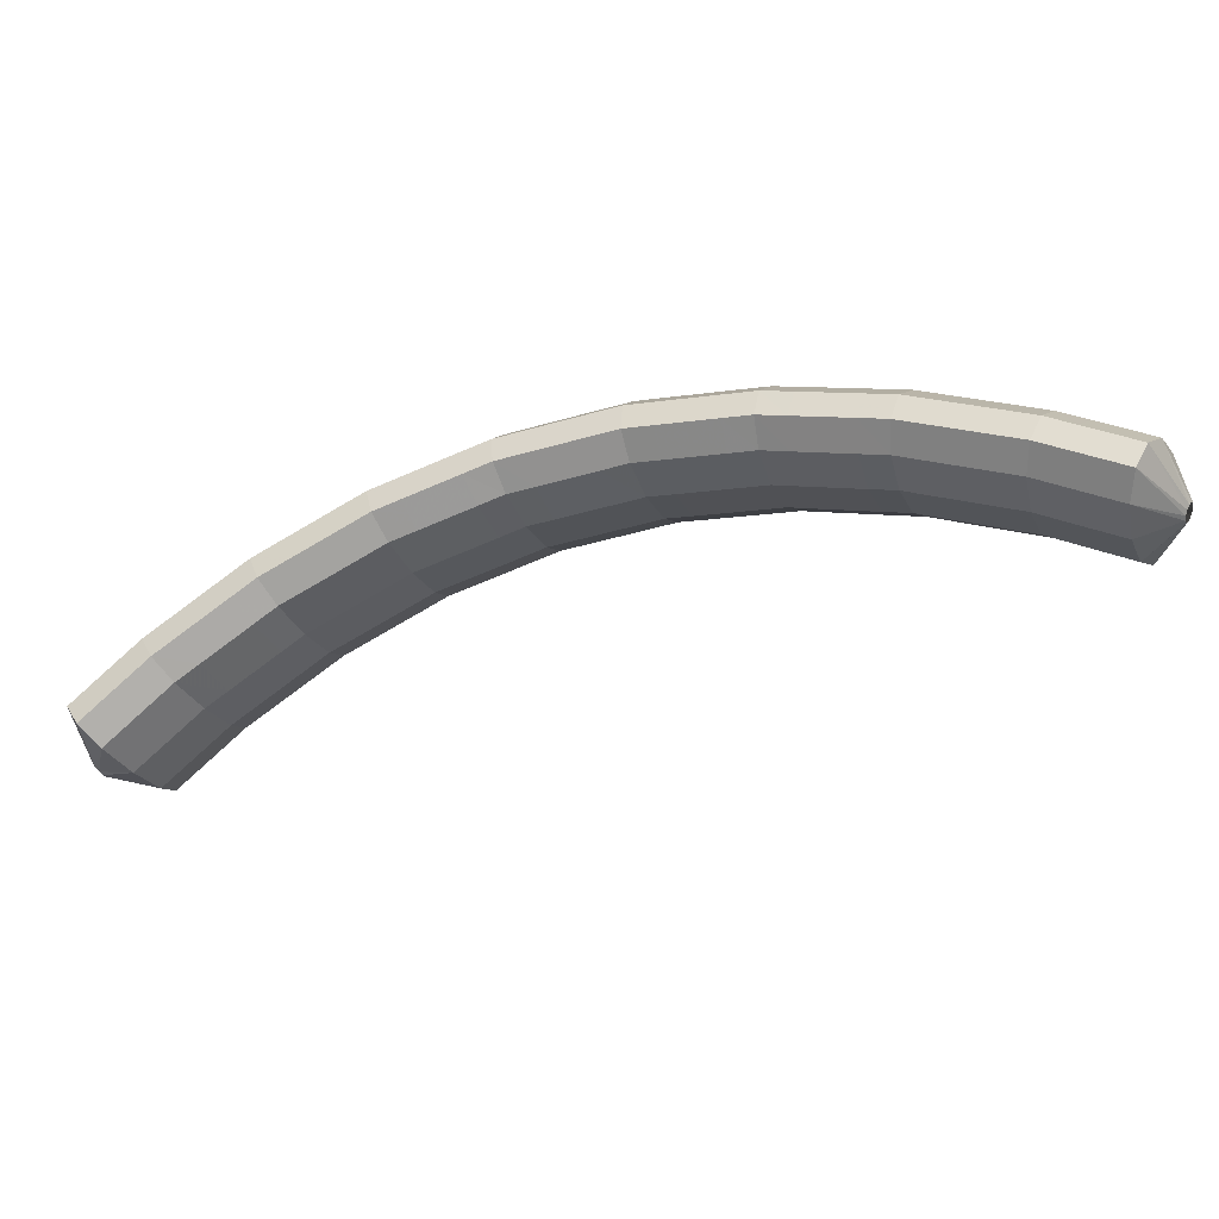
<metadata>
{"format":"obj","ext":"obj","renderer":"f3d","projection":"perspective","resolution":1024,"background":"white","views":[{"elev":-65.5,"azim":-120.9,"up":"+Z"}]}
</metadata>
<code>
g tube1
v 163.5 165.7 115.9
v 163.4 165.8 115.7
v 163.3 165.8 115.4
v 163.3 165.6 115.2
v 163.4 165.4 115.1
v 163.5 165.1 115.2
v 163.6 164.9 115.3
v 163.7 164.9 115.6
v 163.7 165 115.9
v 163.7 165.2 116
v 163.6 165.5 116.1
v 163.5 165.7 115.9
v 161.9 166.6 117.8
v 160.8 168 115.7
v 160.1 168.4 113.7
v 160 167.7 112.5
v 160.6 166.1 112.3
v 161.6 164 113.4
v 162.7 162.3 115.3
v 163.7 161.3 117.4
v 164.1 161.5 119
v 163.8 162.7 119.8
v 163 164.6 119.3
v 161.9 166.6 117.8
v 160.4 166.1 118.2
v 159.3 167.5 116.1
v 158.6 167.9 114.1
v 158.5 167.2 112.9
v 159.1 165.5 112.8
v 160.1 163.5 113.8
v 161.2 161.7 115.7
v 162.2 160.8 117.8
v 162.6 161 119.5
v 162.4 162.2 120.2
v 161.5 164.1 119.7
v 160.4 166.1 118.2
v 158.9 165.6 118.6
v 157.8 167 116.5
v 157.1 167.4 114.6
v 157.1 166.6 113.3
v 157.6 165 113.2
v 158.6 163 114.2
v 159.8 161.2 116.1
v 160.7 160.3 118.2
v 161.1 160.4 119.9
v 160.9 161.7 120.6
v 160.1 163.6 120.1
v 158.9 165.6 118.6
v 157.3 165 119.1
v 156.2 166.4 117
v 155.6 166.8 115
v 155.6 166.1 113.7
v 156.2 164.5 113.6
v 157.2 162.5 114.6
v 158.4 160.7 116.5
v 159.3 159.8 118.6
v 159.6 159.9 120.3
v 159.3 161.1 121
v 158.5 163 120.6
v 157.3 165 119.1
v 155.7 164.3 119.4
v 154.7 165.7 117.3
v 154.1 166.2 115.3
v 154.1 165.5 114
v 154.8 163.9 113.9
v 155.9 161.9 114.9
v 157 160.1 116.7
v 157.9 159.2 118.9
v 158.2 159.3 120.6
v 157.8 160.5 121.3
v 156.9 162.3 120.9
v 155.7 164.3 119.4
v 154.2 163.6 119.7
v 153.2 165.1 117.6
v 152.6 165.5 115.6
v 152.7 164.8 114.3
v 153.3 163.2 114.1
v 154.4 161.2 115.2
v 155.6 159.5 117
v 156.4 158.5 119.2
v 156.7 158.6 120.9
v 156.3 159.8 121.6
v 155.4 161.7 121.2
v 154.2 163.6 119.7
v 152.8 163 119.9
v 151.7 164.4 117.9
v 151.1 164.9 115.9
v 151.2 164.2 114.6
v 151.9 162.6 114.4
v 153 160.6 115.5
v 154.1 158.8 117.3
v 155 157.8 119.4
v 155.2 158 121.2
v 154.9 159.2 121.9
v 153.9 161 121.5
v 152.8 163 119.9
v 151.1 162.3 120.3
v 150.1 163.7 118.2
v 149.6 164.2 116.2
v 149.7 163.5 114.9
v 150.5 162 114.7
v 151.6 160 115.7
v 152.8 158.2 117.6
v 153.6 157.2 119.7
v 153.8 157.3 121.4
v 153.3 158.5 122.2
v 152.3 160.3 121.8
v 151.1 162.3 120.3
v 149.6 161.4 120.4
v 148.6 162.8 118.3
v 148.1 163.4 116.3
v 148.3 162.8 115
v 149.2 161.2 114.8
v 150.3 159.3 115.8
v 151.5 157.5 117.7
v 152.2 156.5 119.8
v 152.4 156.5 121.6
v 151.8 157.6 122.3
v 150.8 159.5 121.9
v 149.6 161.4 120.4
v 148.2 160.6 120.5
v 147.2 162.1 118.4
v 146.7 162.6 116.4
v 146.9 162 115.1
v 147.7 160.4 115
v 148.9 158.5 116
v 150.1 156.7 117.8
v 150.8 155.7 120
v 151 155.8 121.7
v 150.4 156.9 122.5
v 149.4 158.7 122
v 148.2 160.6 120.5
v 146.7 159.8 120.7
v 145.7 161.3 118.6
v 145.3 161.8 116.6
v 145.5 161.2 115.3
v 146.3 159.7 115.1
v 147.5 157.7 116.1
v 148.6 155.9 118
v 149.4 154.9 120.1
v 149.5 155 121.8
v 149 156.1 122.6
v 147.9 157.9 122.2
v 146.7 159.8 120.7
v 145.1 158.9 120.8
v 144.2 160.4 118.7
v 143.8 160.9 116.7
v 144.1 160.4 115.4
v 145 158.9 115.2
v 146.2 157 116.2
v 147.4 155.2 118.1
v 148.1 154.2 120.2
v 148.1 154.2 121.9
v 147.5 155.2 122.7
v 146.4 157 122.3
v 145.1 158.9 120.8
v 143.7 157.9 120.7
v 142.7 159.4 118.7
v 142.4 160 116.6
v 142.8 159.5 115.3
v 143.8 158.1 115.1
v 145 156.2 116.1
v 146.2 154.4 118
v 146.8 153.3 120.2
v 146.8 153.3 121.9
v 146.1 154.3 122.7
v 144.9 156 122.2
v 143.7 157.9 120.7
v 142.3 157 120.7
v 141.4 158.4 118.6
v 141 159 116.6
v 141.4 158.5 115.3
v 142.4 157.1 115.1
v 143.7 155.2 116.1
v 144.8 153.5 118
v 145.5 152.4 120.1
v 145.5 152.3 121.8
v 144.7 153.3 122.6
v 143.6 155.1 122.2
v 142.3 157 120.7
v 141 156 120.6
v 140 157.5 118.5
v 139.7 158.1 116.5
v 140.1 157.6 115.2
v 141.1 156.2 115
v 142.3 154.3 116
v 143.5 152.5 117.9
v 144.2 151.5 120.1
v 144.1 151.4 121.8
v 143.4 152.4 122.6
v 142.2 154.1 122.1
v 141 156 120.6
v 139.5 155 120.6
v 138.5 156.5 118.5
v 138.3 157.1 116.5
v 138.8 156.7 115.2
v 139.8 155.3 115
v 141.2 153.5 116
v 142.3 151.7 117.9
v 142.9 150.6 120
v 142.8 150.5 121.7
v 142 151.4 122.5
v 140.8 153.1 122.1
v 139.5 155 120.6
v 138.1 153.8 120.3
v 137.2 155.3 118.2
v 137 156 116.2
v 137.6 155.7 114.9
v 138.7 154.4 114.8
v 140.1 152.5 115.8
v 141.2 150.8 117.6
v 141.8 149.6 119.8
v 141.6 149.5 121.5
v 140.7 150.3 122.2
v 139.4 151.9 121.8
v 138.1 153.8 120.3
v 136.9 152.7 120.1
v 136 154.3 118
v 135.8 155 116
v 136.3 154.6 114.7
v 137.5 153.3 114.5
v 138.9 151.5 115.5
v 140 149.7 117.4
v 140.6 148.6 119.5
v 140.4 148.4 121.2
v 139.5 149.3 122
v 138.2 150.9 121.6
v 136.9 152.7 120.1
v 135.6 151.7 119.8
v 134.7 153.2 117.7
v 134.6 153.9 115.7
v 135.1 153.5 114.4
v 136.3 152.3 114.3
v 137.6 150.4 115.3
v 138.8 148.7 117.2
v 139.4 147.5 119.3
v 139.2 147.3 121
v 138.3 148.2 121.8
v 137 149.8 121.3
v 135.6 151.7 119.8
v 134.3 150.5 119.5
v 133.4 152 117.5
v 133.3 152.8 115.5
v 133.9 152.5 114.2
v 135.1 151.3 114.1
v 136.5 149.5 115.1
v 137.7 147.7 116.9
v 138.2 146.5 119.1
v 138 146.3 120.8
v 137 147.1 121.5
v 135.6 148.7 121
v 134.3 150.5 119.5
v 133.1 149.2 119.1
v 132.2 150.8 117
v 132.1 151.6 115
v 132.9 151.4 113.8
v 134.1 150.2 113.7
v 135.6 148.5 114.7
v 136.7 146.7 116.6
v 137.2 145.5 118.7
v 136.9 145.2 120.3
v 135.9 145.9 121.1
v 134.4 147.4 120.6
v 133.1 149.2 119.1
v 132 148.1 118.6
v 131.1 149.6 116.6
v 131.1 150.4 114.6
v 131.8 150.2 113.3
v 133.1 149.1 113.2
v 134.5 147.3 114.3
v 135.7 145.6 116.1
v 136.2 144.3 118.2
v 135.8 144 119.9
v 134.8 144.7 120.6
v 133.4 146.2 120.1
v 132 148.1 118.6
v 130.9 146.9 118.2
v 130.1 148.5 116.1
v 130 149.3 114.2
v 130.7 149.1 112.9
v 132 147.9 112.8
v 133.4 146.2 113.8
v 134.6 144.4 115.7
v 135.1 143.2 117.8
v 134.7 142.9 119.5
v 133.7 143.6 120.2
v 132.3 145.1 119.7
v 130.9 146.9 118.2
v 129.7 145.6 117.7
v 128.9 147.2 115.7
v 128.9 148.1 113.7
v 129.6 147.9 112.5
v 131 146.8 112.4
v 132.5 145.1 113.5
v 133.6 143.4 115.3
v 134.1 142.1 117.4
v 133.7 141.7 119.1
v 132.6 142.4 119.8
v 131.1 143.8 119.3
v 129.7 145.6 117.7
v 128.7 144.3 117.1
v 127.9 145.9 115
v 127.9 146.8 113.1
v 128.7 146.7 111.9
v 130.1 145.7 111.9
v 131.7 144.1 112.9
v 132.8 142.3 114.8
v 133.2 141 116.9
v 132.8 140.5 118.5
v 131.6 141.1 119.1
v 130.1 142.5 118.6
v 128.7 144.3 117.1
v 127.8 143.1 116.5
v 127 144.7 114.4
v 127 145.6 112.5
v 127.8 145.5 111.3
v 129.2 144.5 111.3
v 130.7 142.8 112.3
v 131.9 141.1 114.2
v 132.3 139.8 116.3
v 131.9 139.3 117.9
v 130.7 139.9 118.6
v 129.2 141.3 118
v 127.8 143.1 116.5
v 126.9 141.8 115.9
v 126.1 143.4 113.9
v 126.1 144.4 111.9
v 126.9 144.3 110.8
v 128.3 143.3 110.7
v 129.8 141.6 111.8
v 131 139.8 113.6
v 131.4 138.5 115.7
v 130.9 138.1 117.3
v 129.8 138.7 118
v 128.3 140.1 117.4
v 126.9 141.8 115.9
v 125.9 140.5 115.3
v 125.1 142.1 113.2
v 125.1 143.1 111.3
v 126 143.1 110.2
v 127.4 142.1 110.1
v 129 140.5 111.2
v 130.1 138.7 113.1
v 130.5 137.4 115.2
v 130 136.9 116.7
v 128.8 137.4 117.4
v 127.3 138.7 116.8
v 125.9 140.5 115.3
v 125 139.1 114.5
v 124.2 140.8 112.5
v 124.3 141.8 110.6
v 125.2 141.9 109.5
v 126.7 141 109.5
v 128.3 139.4 110.6
v 129.4 137.6 112.4
v 129.8 136.2 114.5
v 129.3 135.7 116
v 128 136.1 116.6
v 126.4 137.4 116
v 125 139.1 114.5
v 124.3 137.9 113.8
v 123.5 139.5 111.7
v 123.5 140.5 109.9
v 124.5 140.6 108.8
v 126 139.7 108.8
v 127.5 138.1 109.9
v 128.7 136.3 111.7
v 129 135 113.8
v 128.5 134.4 115.3
v 127.3 134.8 115.9
v 125.7 136.1 115.3
v 124.3 137.9 113.8
v 123.5 136.6 113.1
v 122.7 138.3 111
v 122.8 139.3 109.2
v 123.7 139.3 108
v 125.2 138.4 108
v 126.8 136.9 109.1
v 127.9 135.1 111
v 128.3 133.7 113
v 127.8 133.1 114.6
v 126.5 133.6 115.2
v 124.9 134.9 114.6
v 123.5 136.6 113.1
v 122.7 135.3 112.3
v 121.9 136.9 110.3
v 122 138 108.4
v 123 138.1 107.3
v 124.5 137.3 107.4
v 126.1 135.7 108.5
v 127.2 133.9 110.4
v 127.6 132.5 112.4
v 127 131.9 113.9
v 125.7 132.3 114.4
v 124.1 133.5 113.8
v 122.7 135.3 112.3
v 122 133.9 111.4
v 121.2 135.6 109.4
v 121.3 136.7 107.6
v 122.3 136.9 106.5
v 123.9 136.1 106.6
v 125.5 134.5 107.7
v 126.6 132.8 109.6
v 127 131.3 111.6
v 126.4 130.6 113.1
v 125.1 131 113.6
v 123.4 132.2 113
v 122 133.9 111.4
v 121.4 132.6 110.6
v 120.6 134.3 108.6
v 120.7 135.4 106.8
v 121.7 135.6 105.7
v 123.3 134.8 105.8
v 124.8 133.3 106.9
v 126 131.5 108.8
v 126.3 130 110.8
v 125.8 129.4 112.3
v 124.4 129.7 112.8
v 122.8 130.9 112.2
v 121.4 132.6 110.6
v 120.7 131.3 109.8
v 120 133 107.8
v 120.1 134.1 105.9
v 121.1 134.3 104.9
v 122.6 133.5 105
v 124.2 132 106.1
v 125.4 130.2 108
v 125.7 128.8 110
v 125.1 128.1 111.5
v 123.8 128.4 112
v 122.2 129.6 111.3
v 120.7 131.3 109.8
v 121.8 130 107.8
v 121.7 130.1 107.6
v 121.8 130.2 107.4
v 122 130.3 107.2
v 122.3 130.2 107.1
v 122.5 130 107.2
v 122.6 129.8 107.4
v 122.6 129.7 107.6
v 122.4 129.6 107.8
v 122.2 129.7 108
v 121.9 129.8 108
v 121.8 130 107.8
f 1 2 14
f 14 13 1
f 2 3 15
f 15 14 2
f 3 4 16
f 16 15 3
f 4 5 17
f 17 16 4
f 5 6 18
f 18 17 5
f 6 7 19
f 19 18 6
f 7 8 20
f 20 19 7
f 8 9 21
f 21 20 8
f 9 10 22
f 22 21 9
f 10 11 23
f 23 22 10
f 11 12 24
f 24 23 11
f 13 14 26
f 26 25 13
f 14 15 27
f 27 26 14
f 15 16 28
f 28 27 15
f 16 17 29
f 29 28 16
f 17 18 30
f 30 29 17
f 18 19 31
f 31 30 18
f 19 20 32
f 32 31 19
f 20 21 33
f 33 32 20
f 21 22 34
f 34 33 21
f 22 23 35
f 35 34 22
f 23 24 36
f 36 35 23
f 25 26 38
f 38 37 25
f 26 27 39
f 39 38 26
f 27 28 40
f 40 39 27
f 28 29 41
f 41 40 28
f 29 30 42
f 42 41 29
f 30 31 43
f 43 42 30
f 31 32 44
f 44 43 31
f 32 33 45
f 45 44 32
f 33 34 46
f 46 45 33
f 34 35 47
f 47 46 34
f 35 36 48
f 48 47 35
f 37 38 50
f 50 49 37
f 38 39 51
f 51 50 38
f 39 40 52
f 52 51 39
f 40 41 53
f 53 52 40
f 41 42 54
f 54 53 41
f 42 43 55
f 55 54 42
f 43 44 56
f 56 55 43
f 44 45 57
f 57 56 44
f 45 46 58
f 58 57 45
f 46 47 59
f 59 58 46
f 47 48 60
f 60 59 47
f 49 50 62
f 62 61 49
f 50 51 63
f 63 62 50
f 51 52 64
f 64 63 51
f 52 53 65
f 65 64 52
f 53 54 66
f 66 65 53
f 54 55 67
f 67 66 54
f 55 56 68
f 68 67 55
f 56 57 69
f 69 68 56
f 57 58 70
f 70 69 57
f 58 59 71
f 71 70 58
f 59 60 72
f 72 71 59
f 61 62 74
f 74 73 61
f 62 63 75
f 75 74 62
f 63 64 76
f 76 75 63
f 64 65 77
f 77 76 64
f 65 66 78
f 78 77 65
f 66 67 79
f 79 78 66
f 67 68 80
f 80 79 67
f 68 69 81
f 81 80 68
f 69 70 82
f 82 81 69
f 70 71 83
f 83 82 70
f 71 72 84
f 84 83 71
f 73 74 86
f 86 85 73
f 74 75 87
f 87 86 74
f 75 76 88
f 88 87 75
f 76 77 89
f 89 88 76
f 77 78 90
f 90 89 77
f 78 79 91
f 91 90 78
f 79 80 92
f 92 91 79
f 80 81 93
f 93 92 80
f 81 82 94
f 94 93 81
f 82 83 95
f 95 94 82
f 83 84 96
f 96 95 83
f 85 86 98
f 98 97 85
f 86 87 99
f 99 98 86
f 87 88 100
f 100 99 87
f 88 89 101
f 101 100 88
f 89 90 102
f 102 101 89
f 90 91 103
f 103 102 90
f 91 92 104
f 104 103 91
f 92 93 105
f 105 104 92
f 93 94 106
f 106 105 93
f 94 95 107
f 107 106 94
f 95 96 108
f 108 107 95
f 97 98 110
f 110 109 97
f 98 99 111
f 111 110 98
f 99 100 112
f 112 111 99
f 100 101 113
f 113 112 100
f 101 102 114
f 114 113 101
f 102 103 115
f 115 114 102
f 103 104 116
f 116 115 103
f 104 105 117
f 117 116 104
f 105 106 118
f 118 117 105
f 106 107 119
f 119 118 106
f 107 108 120
f 120 119 107
f 109 110 122
f 122 121 109
f 110 111 123
f 123 122 110
f 111 112 124
f 124 123 111
f 112 113 125
f 125 124 112
f 113 114 126
f 126 125 113
f 114 115 127
f 127 126 114
f 115 116 128
f 128 127 115
f 116 117 129
f 129 128 116
f 117 118 130
f 130 129 117
f 118 119 131
f 131 130 118
f 119 120 132
f 132 131 119
f 121 122 134
f 134 133 121
f 122 123 135
f 135 134 122
f 123 124 136
f 136 135 123
f 124 125 137
f 137 136 124
f 125 126 138
f 138 137 125
f 126 127 139
f 139 138 126
f 127 128 140
f 140 139 127
f 128 129 141
f 141 140 128
f 129 130 142
f 142 141 129
f 130 131 143
f 143 142 130
f 131 132 144
f 144 143 131
f 133 134 146
f 146 145 133
f 134 135 147
f 147 146 134
f 135 136 148
f 148 147 135
f 136 137 149
f 149 148 136
f 137 138 150
f 150 149 137
f 138 139 151
f 151 150 138
f 139 140 152
f 152 151 139
f 140 141 153
f 153 152 140
f 141 142 154
f 154 153 141
f 142 143 155
f 155 154 142
f 143 144 156
f 156 155 143
f 145 146 158
f 158 157 145
f 146 147 159
f 159 158 146
f 147 148 160
f 160 159 147
f 148 149 161
f 161 160 148
f 149 150 162
f 162 161 149
f 150 151 163
f 163 162 150
f 151 152 164
f 164 163 151
f 152 153 165
f 165 164 152
f 153 154 166
f 166 165 153
f 154 155 167
f 167 166 154
f 155 156 168
f 168 167 155
f 157 158 170
f 170 169 157
f 158 159 171
f 171 170 158
f 159 160 172
f 172 171 159
f 160 161 173
f 173 172 160
f 161 162 174
f 174 173 161
f 162 163 175
f 175 174 162
f 163 164 176
f 176 175 163
f 164 165 177
f 177 176 164
f 165 166 178
f 178 177 165
f 166 167 179
f 179 178 166
f 167 168 180
f 180 179 167
f 169 170 182
f 182 181 169
f 170 171 183
f 183 182 170
f 171 172 184
f 184 183 171
f 172 173 185
f 185 184 172
f 173 174 186
f 186 185 173
f 174 175 187
f 187 186 174
f 175 176 188
f 188 187 175
f 176 177 189
f 189 188 176
f 177 178 190
f 190 189 177
f 178 179 191
f 191 190 178
f 179 180 192
f 192 191 179
f 181 182 194
f 194 193 181
f 182 183 195
f 195 194 182
f 183 184 196
f 196 195 183
f 184 185 197
f 197 196 184
f 185 186 198
f 198 197 185
f 186 187 199
f 199 198 186
f 187 188 200
f 200 199 187
f 188 189 201
f 201 200 188
f 189 190 202
f 202 201 189
f 190 191 203
f 203 202 190
f 191 192 204
f 204 203 191
f 193 194 206
f 206 205 193
f 194 195 207
f 207 206 194
f 195 196 208
f 208 207 195
f 196 197 209
f 209 208 196
f 197 198 210
f 210 209 197
f 198 199 211
f 211 210 198
f 199 200 212
f 212 211 199
f 200 201 213
f 213 212 200
f 201 202 214
f 214 213 201
f 202 203 215
f 215 214 202
f 203 204 216
f 216 215 203
f 205 206 218
f 218 217 205
f 206 207 219
f 219 218 206
f 207 208 220
f 220 219 207
f 208 209 221
f 221 220 208
f 209 210 222
f 222 221 209
f 210 211 223
f 223 222 210
f 211 212 224
f 224 223 211
f 212 213 225
f 225 224 212
f 213 214 226
f 226 225 213
f 214 215 227
f 227 226 214
f 215 216 228
f 228 227 215
f 217 218 230
f 230 229 217
f 218 219 231
f 231 230 218
f 219 220 232
f 232 231 219
f 220 221 233
f 233 232 220
f 221 222 234
f 234 233 221
f 222 223 235
f 235 234 222
f 223 224 236
f 236 235 223
f 224 225 237
f 237 236 224
f 225 226 238
f 238 237 225
f 226 227 239
f 239 238 226
f 227 228 240
f 240 239 227
f 229 230 242
f 242 241 229
f 230 231 243
f 243 242 230
f 231 232 244
f 244 243 231
f 232 233 245
f 245 244 232
f 233 234 246
f 246 245 233
f 234 235 247
f 247 246 234
f 235 236 248
f 248 247 235
f 236 237 249
f 249 248 236
f 237 238 250
f 250 249 237
f 238 239 251
f 251 250 238
f 239 240 252
f 252 251 239
f 241 242 254
f 254 253 241
f 242 243 255
f 255 254 242
f 243 244 256
f 256 255 243
f 244 245 257
f 257 256 244
f 245 246 258
f 258 257 245
f 246 247 259
f 259 258 246
f 247 248 260
f 260 259 247
f 248 249 261
f 261 260 248
f 249 250 262
f 262 261 249
f 250 251 263
f 263 262 250
f 251 252 264
f 264 263 251
f 253 254 266
f 266 265 253
f 254 255 267
f 267 266 254
f 255 256 268
f 268 267 255
f 256 257 269
f 269 268 256
f 257 258 270
f 270 269 257
f 258 259 271
f 271 270 258
f 259 260 272
f 272 271 259
f 260 261 273
f 273 272 260
f 261 262 274
f 274 273 261
f 262 263 275
f 275 274 262
f 263 264 276
f 276 275 263
f 265 266 278
f 278 277 265
f 266 267 279
f 279 278 266
f 267 268 280
f 280 279 267
f 268 269 281
f 281 280 268
f 269 270 282
f 282 281 269
f 270 271 283
f 283 282 270
f 271 272 284
f 284 283 271
f 272 273 285
f 285 284 272
f 273 274 286
f 286 285 273
f 274 275 287
f 287 286 274
f 275 276 288
f 288 287 275
f 277 278 290
f 290 289 277
f 278 279 291
f 291 290 278
f 279 280 292
f 292 291 279
f 280 281 293
f 293 292 280
f 281 282 294
f 294 293 281
f 282 283 295
f 295 294 282
f 283 284 296
f 296 295 283
f 284 285 297
f 297 296 284
f 285 286 298
f 298 297 285
f 286 287 299
f 299 298 286
f 287 288 300
f 300 299 287
f 289 290 302
f 302 301 289
f 290 291 303
f 303 302 290
f 291 292 304
f 304 303 291
f 292 293 305
f 305 304 292
f 293 294 306
f 306 305 293
f 294 295 307
f 307 306 294
f 295 296 308
f 308 307 295
f 296 297 309
f 309 308 296
f 297 298 310
f 310 309 297
f 298 299 311
f 311 310 298
f 299 300 312
f 312 311 299
f 301 302 314
f 314 313 301
f 302 303 315
f 315 314 302
f 303 304 316
f 316 315 303
f 304 305 317
f 317 316 304
f 305 306 318
f 318 317 305
f 306 307 319
f 319 318 306
f 307 308 320
f 320 319 307
f 308 309 321
f 321 320 308
f 309 310 322
f 322 321 309
f 310 311 323
f 323 322 310
f 311 312 324
f 324 323 311
f 313 314 326
f 326 325 313
f 314 315 327
f 327 326 314
f 315 316 328
f 328 327 315
f 316 317 329
f 329 328 316
f 317 318 330
f 330 329 317
f 318 319 331
f 331 330 318
f 319 320 332
f 332 331 319
f 320 321 333
f 333 332 320
f 321 322 334
f 334 333 321
f 322 323 335
f 335 334 322
f 323 324 336
f 336 335 323
f 325 326 338
f 338 337 325
f 326 327 339
f 339 338 326
f 327 328 340
f 340 339 327
f 328 329 341
f 341 340 328
f 329 330 342
f 342 341 329
f 330 331 343
f 343 342 330
f 331 332 344
f 344 343 331
f 332 333 345
f 345 344 332
f 333 334 346
f 346 345 333
f 334 335 347
f 347 346 334
f 335 336 348
f 348 347 335
f 337 338 350
f 350 349 337
f 338 339 351
f 351 350 338
f 339 340 352
f 352 351 339
f 340 341 353
f 353 352 340
f 341 342 354
f 354 353 341
f 342 343 355
f 355 354 342
f 343 344 356
f 356 355 343
f 344 345 357
f 357 356 344
f 345 346 358
f 358 357 345
f 346 347 359
f 359 358 346
f 347 348 360
f 360 359 347
f 349 350 362
f 362 361 349
f 350 351 363
f 363 362 350
f 351 352 364
f 364 363 351
f 352 353 365
f 365 364 352
f 353 354 366
f 366 365 353
f 354 355 367
f 367 366 354
f 355 356 368
f 368 367 355
f 356 357 369
f 369 368 356
f 357 358 370
f 370 369 357
f 358 359 371
f 371 370 358
f 359 360 372
f 372 371 359
f 361 362 374
f 374 373 361
f 362 363 375
f 375 374 362
f 363 364 376
f 376 375 363
f 364 365 377
f 377 376 364
f 365 366 378
f 378 377 365
f 366 367 379
f 379 378 366
f 367 368 380
f 380 379 367
f 368 369 381
f 381 380 368
f 369 370 382
f 382 381 369
f 370 371 383
f 383 382 370
f 371 372 384
f 384 383 371
f 373 374 386
f 386 385 373
f 374 375 387
f 387 386 374
f 375 376 388
f 388 387 375
f 376 377 389
f 389 388 376
f 377 378 390
f 390 389 377
f 378 379 391
f 391 390 378
f 379 380 392
f 392 391 379
f 380 381 393
f 393 392 380
f 381 382 394
f 394 393 381
f 382 383 395
f 395 394 382
f 383 384 396
f 396 395 383
f 385 386 398
f 398 397 385
f 386 387 399
f 399 398 386
f 387 388 400
f 400 399 387
f 388 389 401
f 401 400 388
f 389 390 402
f 402 401 389
f 390 391 403
f 403 402 390
f 391 392 404
f 404 403 391
f 392 393 405
f 405 404 392
f 393 394 406
f 406 405 393
f 394 395 407
f 407 406 394
f 395 396 408
f 408 407 395
f 397 398 410
f 410 409 397
f 398 399 411
f 411 410 398
f 399 400 412
f 412 411 399
f 400 401 413
f 413 412 400
f 401 402 414
f 414 413 401
f 402 403 415
f 415 414 402
f 403 404 416
f 416 415 403
f 404 405 417
f 417 416 404
f 405 406 418
f 418 417 405
f 406 407 419
f 419 418 406
f 407 408 420
f 420 419 407
f 409 410 422
f 422 421 409
f 410 411 423
f 423 422 410
f 411 412 424
f 424 423 411
f 412 413 425
f 425 424 412
f 413 414 426
f 426 425 413
f 414 415 427
f 427 426 414
f 415 416 428
f 428 427 415
f 416 417 429
f 429 428 416
f 417 418 430
f 430 429 417
f 418 419 431
f 431 430 418
f 419 420 432
f 432 431 419
f 421 422 434
f 434 433 421
f 422 423 435
f 435 434 422
f 423 424 436
f 436 435 423
f 424 425 437
f 437 436 424
f 425 426 438
f 438 437 425
f 426 427 439
f 439 438 426
f 427 428 440
f 440 439 427
f 428 429 441
f 441 440 428
f 429 430 442
f 442 441 429
f 430 431 443
f 443 442 430
f 431 432 444
f 444 443 431
g

</code>
